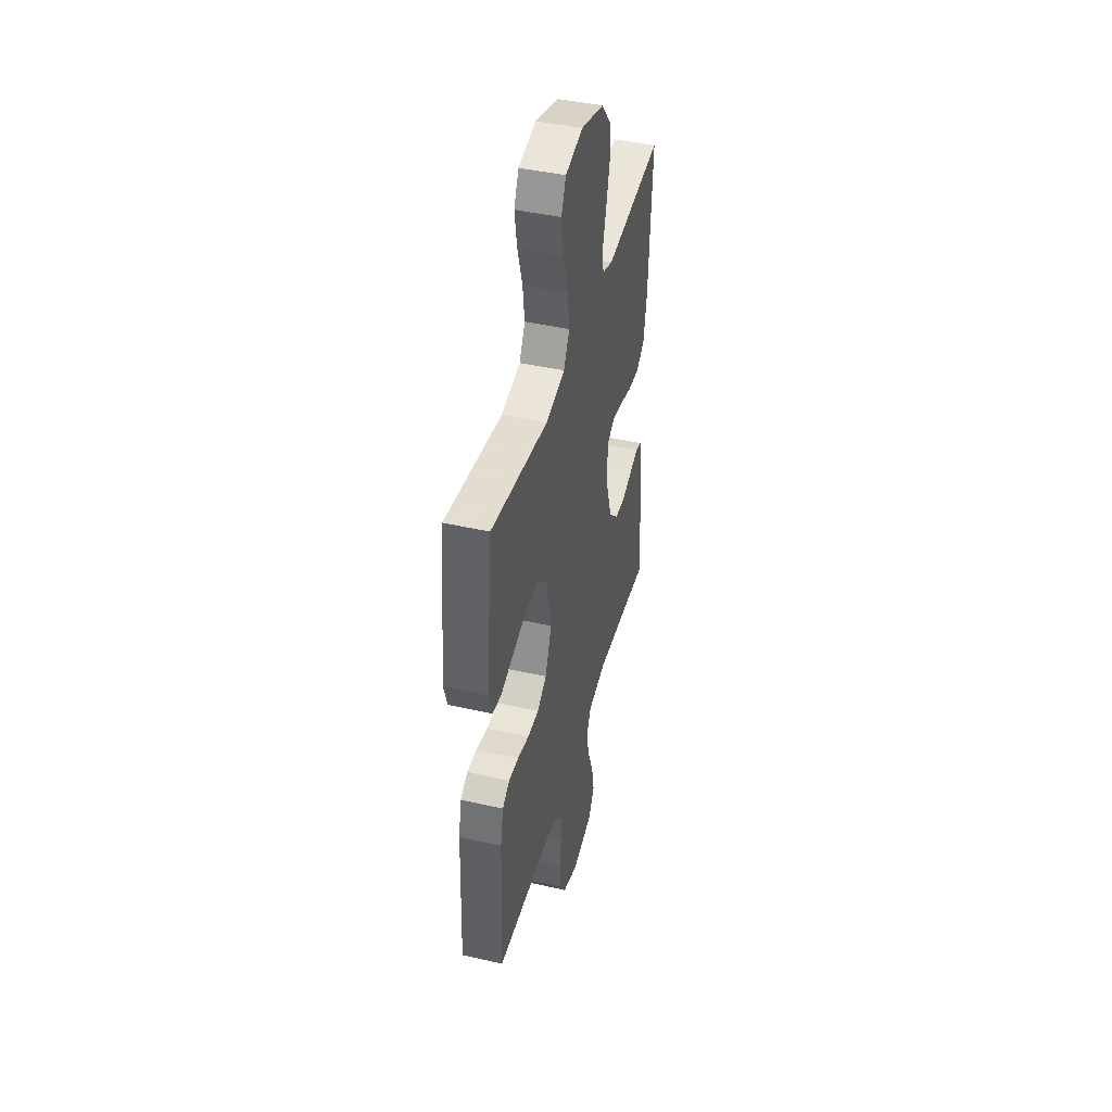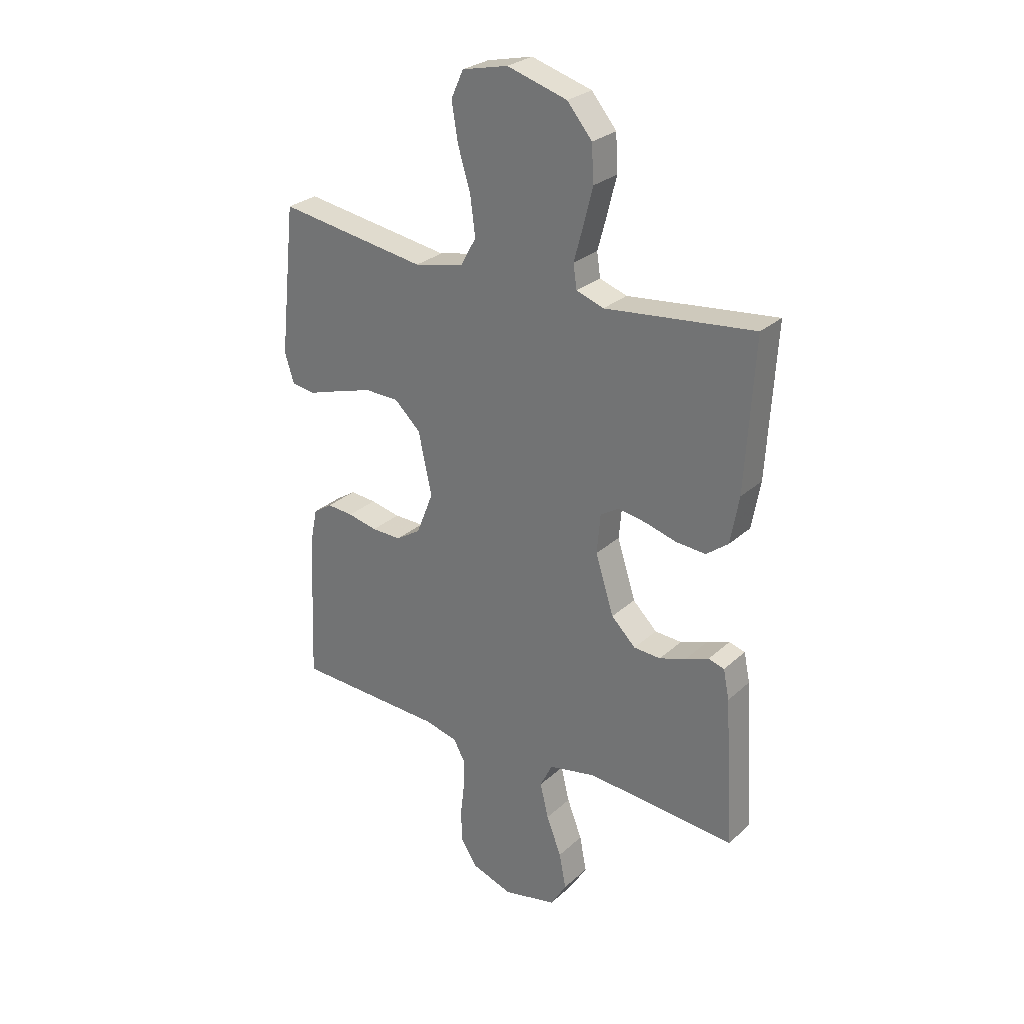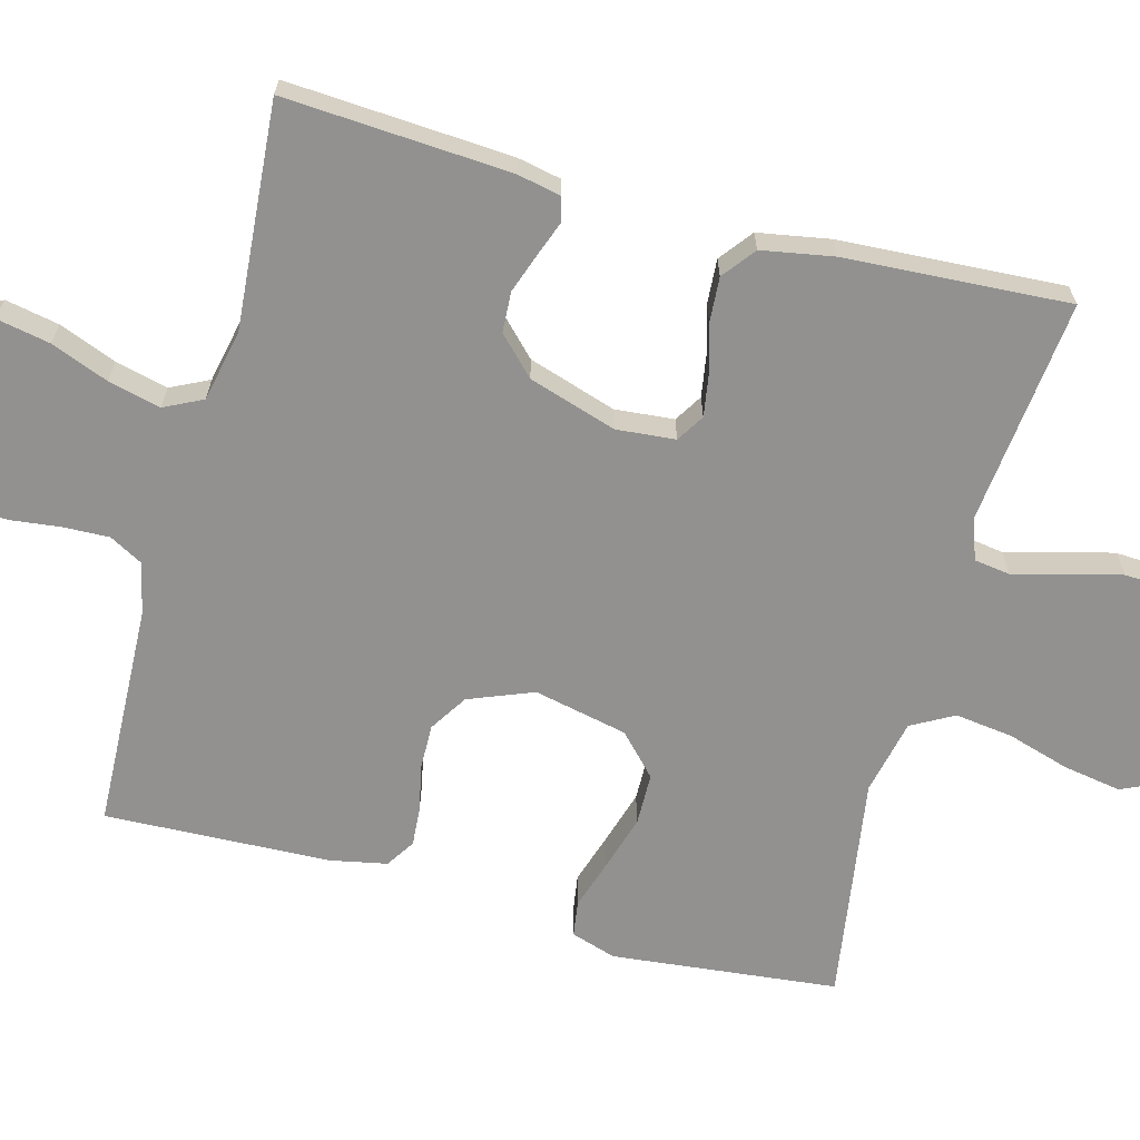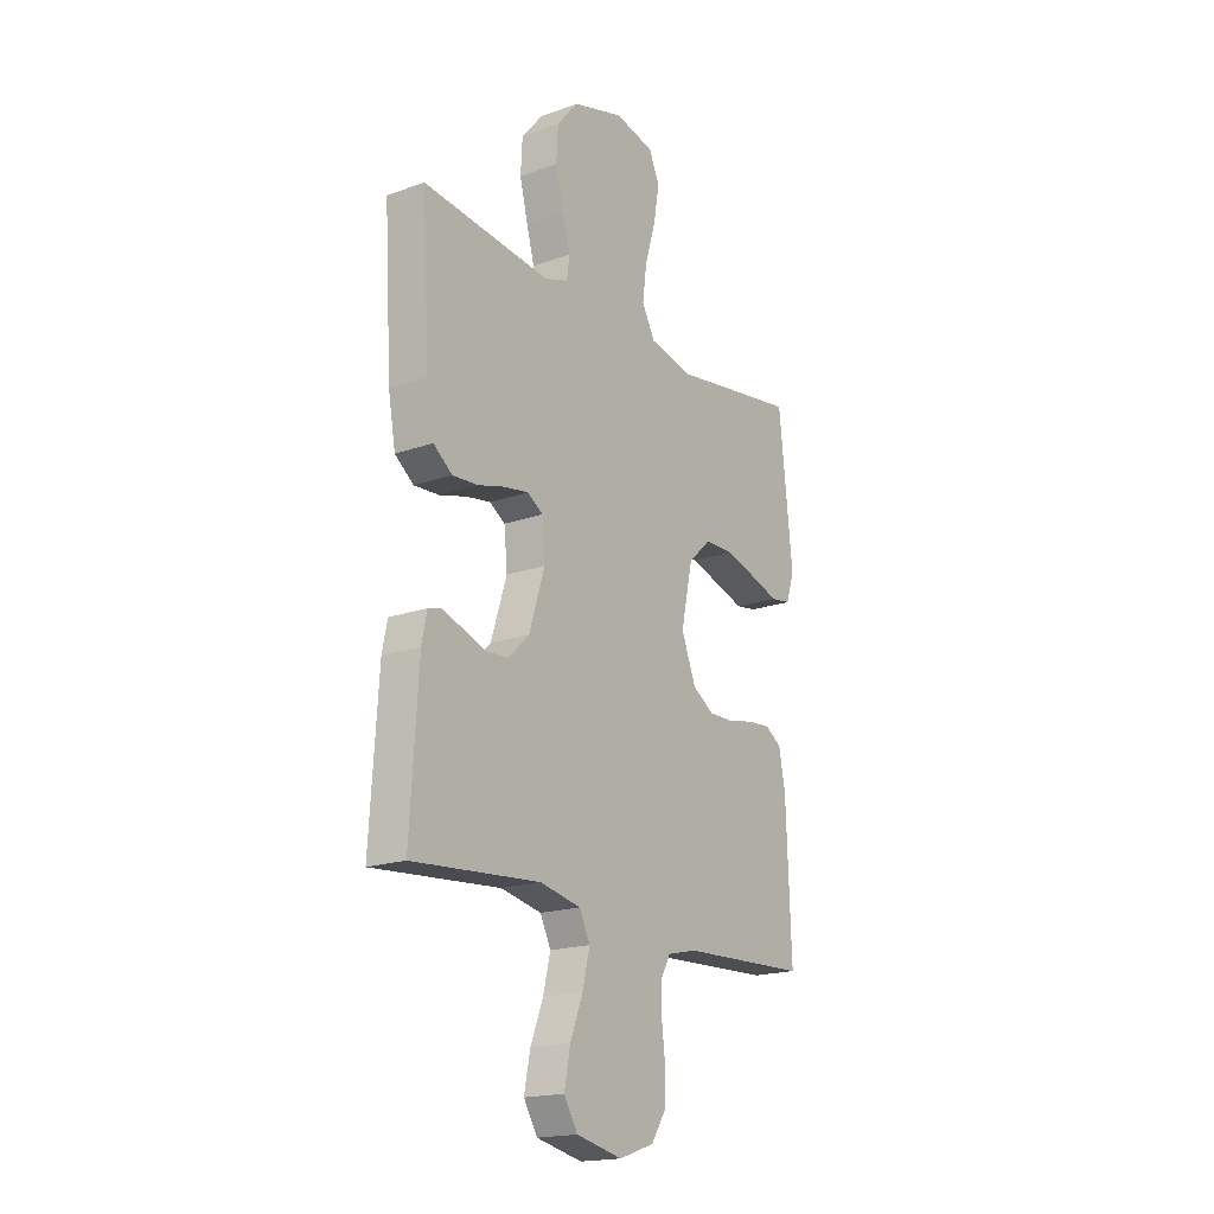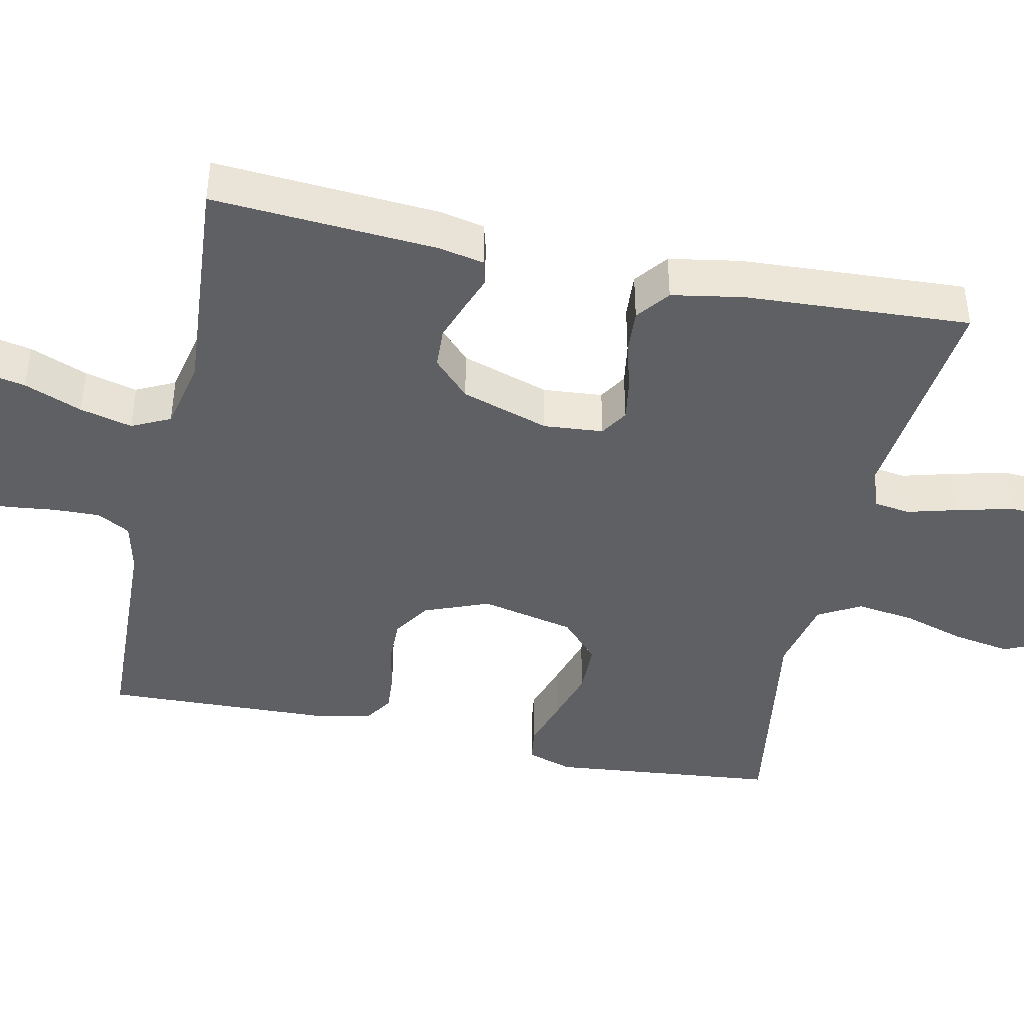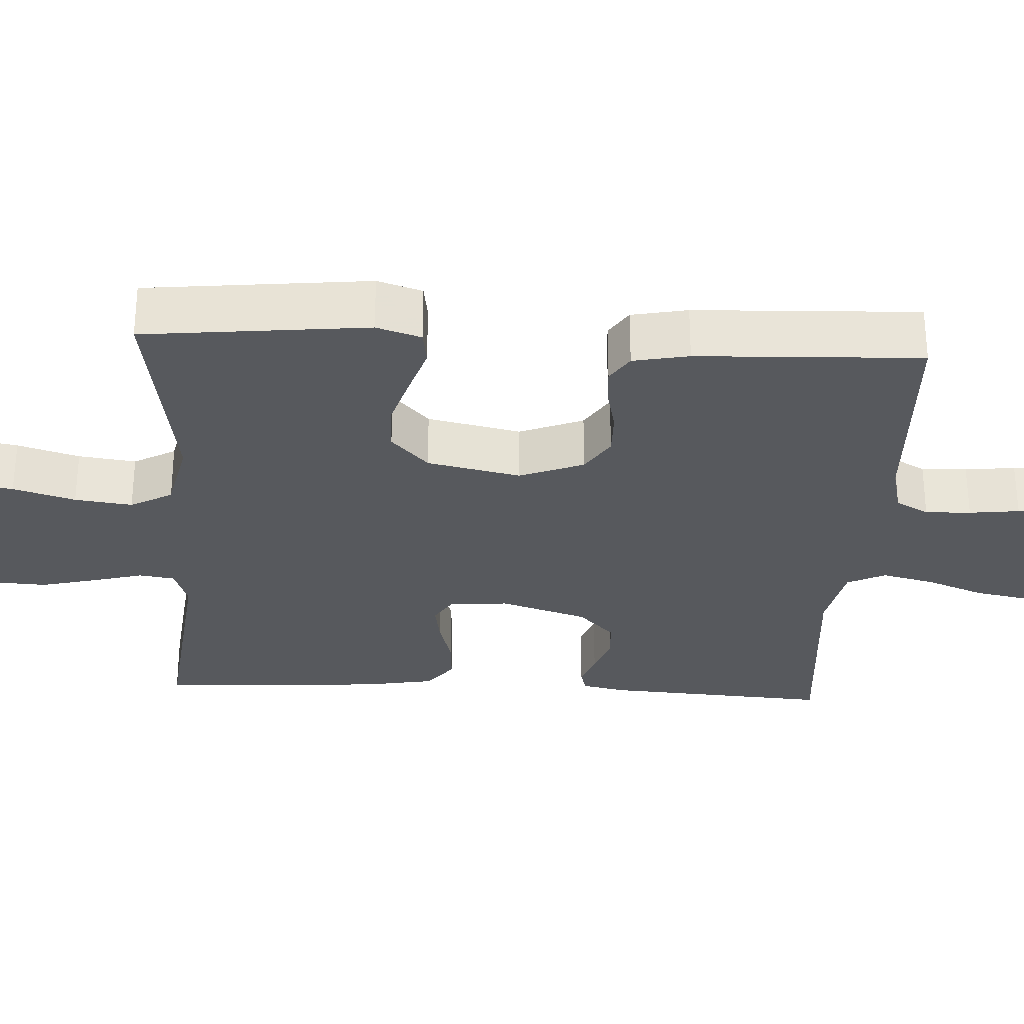
<metadata>
{"format":"obj","ext":"obj","renderer":"f3d","projection":"perspective","resolution":1024,"background":"white","views":[{"elev":43.5,"azim":105.0,"up":"+Z"},{"elev":27.6,"azim":-143.4,"up":"+Z"},{"elev":-66.1,"azim":-105.1,"up":"+Y"},{"elev":-18.5,"azim":-55.4,"up":"+Z"},{"elev":-42.9,"azim":-102.2,"up":"+Y"},{"elev":-29.6,"azim":86.9,"up":"+Y"}]}
</metadata>
<code>
v 0.5 0.07 0.5
v 0.532 0.07 0.2
v 0.513 0.07 0.14
v 0.466 0.07 0.133
v 0.4 0.07 0.154
v 0.327 0.07 0.176
v 0.258 0.07 0.175
v 0.205 0.07 0.125
v 0.178 0.07 0
v 0.212 0.07 -0.086
v 0.262 0.07 -0.118
v 0.322 0.07 -0.117
v 0.382 0.07 -0.104
v 0.435 0.07 -0.1
v 0.473 0.07 -0.125
v 0.488 0.07 -0.2
v 0.5 0.07 -0.5
v 0.2 0.07 -0.512
v 0.132 0.07 -0.528
v 0.108 0.07 -0.572
v 0.11 0.07 -0.633
v 0.118 0.07 -0.7
v 0.115 0.07 -0.764
v 0.082 0.07 -0.815
v 0 0.07 -0.843
v -0.108 0.07 -0.819
v -0.14 0.07 -0.766
v -0.126 0.07 -0.694
v -0.096 0.07 -0.617
v -0.079 0.07 -0.547
v -0.104 0.07 -0.496
v -0.2 0.07 -0.476
v -0.5 0.07 -0.5
v -0.481 0.07 -0.2
v -0.469 0.07 -0.141
v -0.437 0.07 -0.132
v -0.391 0.07 -0.149
v -0.337 0.07 -0.168
v -0.283 0.07 -0.165
v -0.234 0.07 -0.117
v -0.197 0.07 0
v -0.204 0.07 0.079
v -0.241 0.07 0.102
v -0.297 0.07 0.093
v -0.361 0.07 0.075
v -0.421 0.07 0.071
v -0.465 0.07 0.105
v -0.482 0.07 0.2
v -0.5 0.07 0.5
v -0.2 0.07 0.467
v -0.145 0.07 0.486
v -0.138 0.07 0.534
v -0.156 0.07 0.6
v -0.175 0.07 0.676
v -0.171 0.07 0.749
v -0.121 0.07 0.809
v 0 0.07 0.845
v 0.092 0.07 0.824
v 0.117 0.07 0.769
v 0.104 0.07 0.692
v 0.079 0.07 0.609
v 0.069 0.07 0.532
v 0.1 0.07 0.476
v 0.2 0.07 0.454
v 0.5 0 0.5
v 0.532 0 0.2
v 0.513 0 0.14
v 0.466 0 0.133
v 0.4 0 0.154
v 0.327 0 0.176
v 0.258 0 0.175
v 0.205 0 0.125
v 0.178 0 0
v 0.212 0 -0.086
v 0.262 0 -0.118
v 0.322 0 -0.117
v 0.382 0 -0.104
v 0.435 0 -0.1
v 0.473 0 -0.125
v 0.488 0 -0.2
v 0.5 0 -0.5
v 0.2 0 -0.512
v 0.132 0 -0.528
v 0.108 0 -0.572
v 0.11 0 -0.633
v 0.118 0 -0.7
v 0.115 0 -0.764
v 0.082 0 -0.815
v 0 0 -0.843
v -0.108 0 -0.819
v -0.14 0 -0.766
v -0.126 0 -0.694
v -0.096 0 -0.617
v -0.079 0 -0.547
v -0.104 0 -0.496
v -0.2 0 -0.476
v -0.5 0 -0.5
v -0.481 0 -0.2
v -0.469 0 -0.141
v -0.437 0 -0.132
v -0.391 0 -0.149
v -0.337 0 -0.168
v -0.283 0 -0.165
v -0.234 0 -0.117
v -0.197 0 0
v -0.204 0 0.079
v -0.241 0 0.102
v -0.297 0 0.093
v -0.361 0 0.075
v -0.421 0 0.071
v -0.465 0 0.105
v -0.482 0 0.2
v -0.5 0 0.5
v -0.2 0 0.467
v -0.145 0 0.486
v -0.138 0 0.534
v -0.156 0 0.6
v -0.175 0 0.676
v -0.171 0 0.749
v -0.121 0 0.809
v 0 0 0.845
v 0.092 0 0.824
v 0.117 0 0.769
v 0.104 0 0.692
v 0.079 0 0.609
v 0.069 0 0.532
v 0.1 0 0.476
v 0.2 0 0.454
f 58 59 60 61
f 58 61 62
f 57 58 62
f 56 57 62
f 55 56 62 63
f 52 53 54 55
f 47 48 49 50
f 47 50 51
f 44 45 46 47
f 43 44 47 51
f 42 43 51
f 41 42 51 52
f 34 35 36 37
f 32 33 34 37
f 31 32 37 38
f 26 27 28 29
f 26 29 30
f 25 26 30
f 24 25 30
f 21 22 23 24
f 20 21 24 30
f 19 20 30 31
f 15 16 17 18
f 12 13 14 15
f 11 12 15 18
f 10 11 18 19
f 2 3 4 5
f 64 1 2 5
f 63 64 5 6
f 52 55 63 6
f 19 31 38 39
f 9 10 19 39
f 8 9 39 40
f 7 8 40 41
f 52 6 7
f 7 41 52
f 125 124 123 122
f 126 125 122
f 126 122 121
f 126 121 120
f 127 126 120 119
f 119 118 117 116
f 114 113 112 111
f 115 114 111
f 111 110 109 108
f 115 111 108 107
f 115 107 106
f 116 115 106 105
f 101 100 99 98
f 101 98 97 96
f 102 101 96 95
f 93 92 91 90
f 94 93 90
f 94 90 89
f 94 89 88
f 88 87 86 85
f 94 88 85 84
f 95 94 84 83
f 82 81 80 79
f 79 78 77 76
f 82 79 76 75
f 83 82 75 74
f 69 68 67 66
f 69 66 65 128
f 70 69 128 127
f 70 127 119 116
f 103 102 95 83
f 103 83 74 73
f 104 103 73 72
f 105 104 72 71
f 71 70 116
f 116 105 71
f 1 65 66 2
f 2 66 67 3
f 3 67 68 4
f 4 68 69 5
f 5 69 70 6
f 6 70 71 7
f 7 71 72 8
f 8 72 73 9
f 9 73 74 10
f 10 74 75 11
f 11 75 76 12
f 12 76 77 13
f 13 77 78 14
f 14 78 79 15
f 15 79 80 16
f 16 80 81 17
f 17 81 82 18
f 18 82 83 19
f 19 83 84 20
f 20 84 85 21
f 21 85 86 22
f 22 86 87 23
f 23 87 88 24
f 24 88 89 25
f 25 89 90 26
f 26 90 91 27
f 27 91 92 28
f 28 92 93 29
f 29 93 94 30
f 30 94 95 31
f 31 95 96 32
f 32 96 97 33
f 33 97 98 34
f 34 98 99 35
f 35 99 100 36
f 36 100 101 37
f 37 101 102 38
f 38 102 103 39
f 39 103 104 40
f 40 104 105 41
f 41 105 106 42
f 42 106 107 43
f 43 107 108 44
f 44 108 109 45
f 45 109 110 46
f 46 110 111 47
f 47 111 112 48
f 48 112 113 49
f 49 113 114 50
f 50 114 115 51
f 51 115 116 52
f 52 116 117 53
f 53 117 118 54
f 54 118 119 55
f 55 119 120 56
f 56 120 121 57
f 57 121 122 58
f 58 122 123 59
f 59 123 124 60
f 60 124 125 61
f 61 125 126 62
f 62 126 127 63
f 63 127 128 64
f 64 128 65 1

</code>
